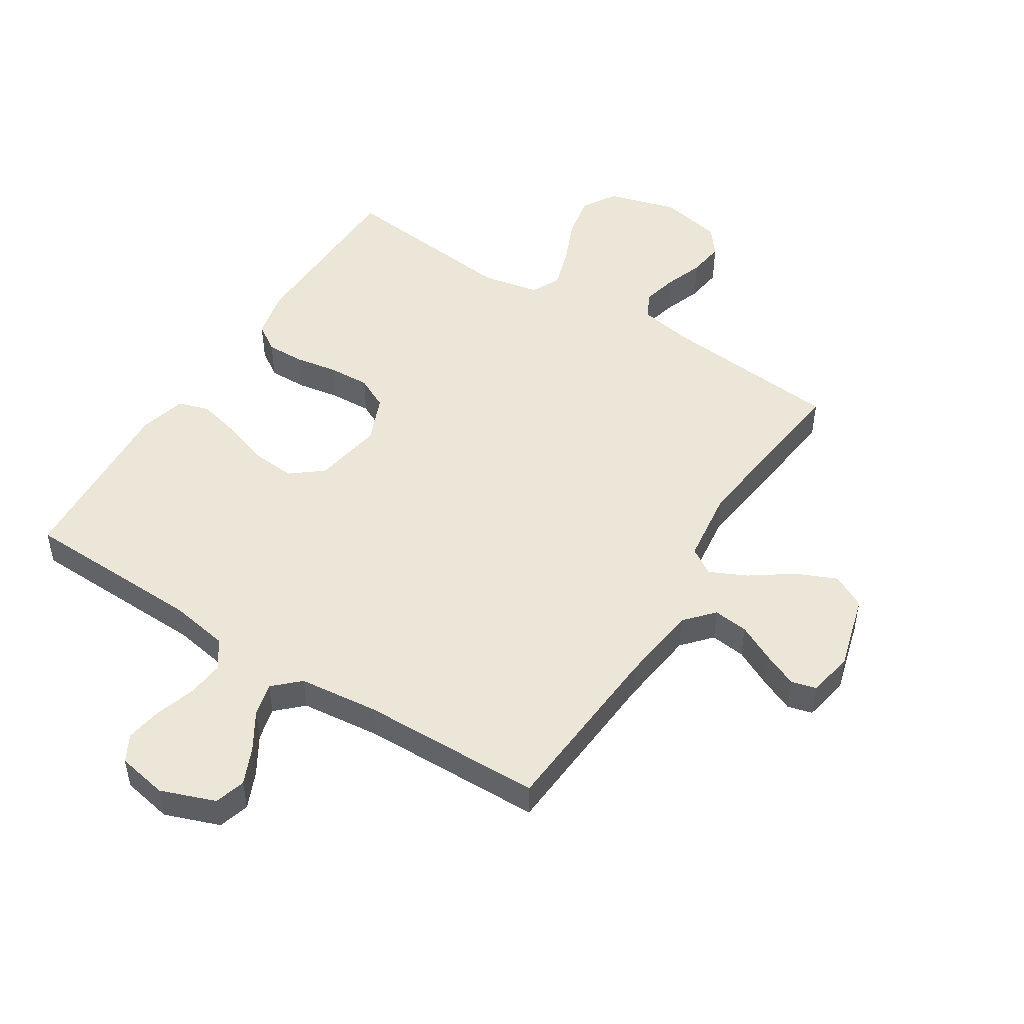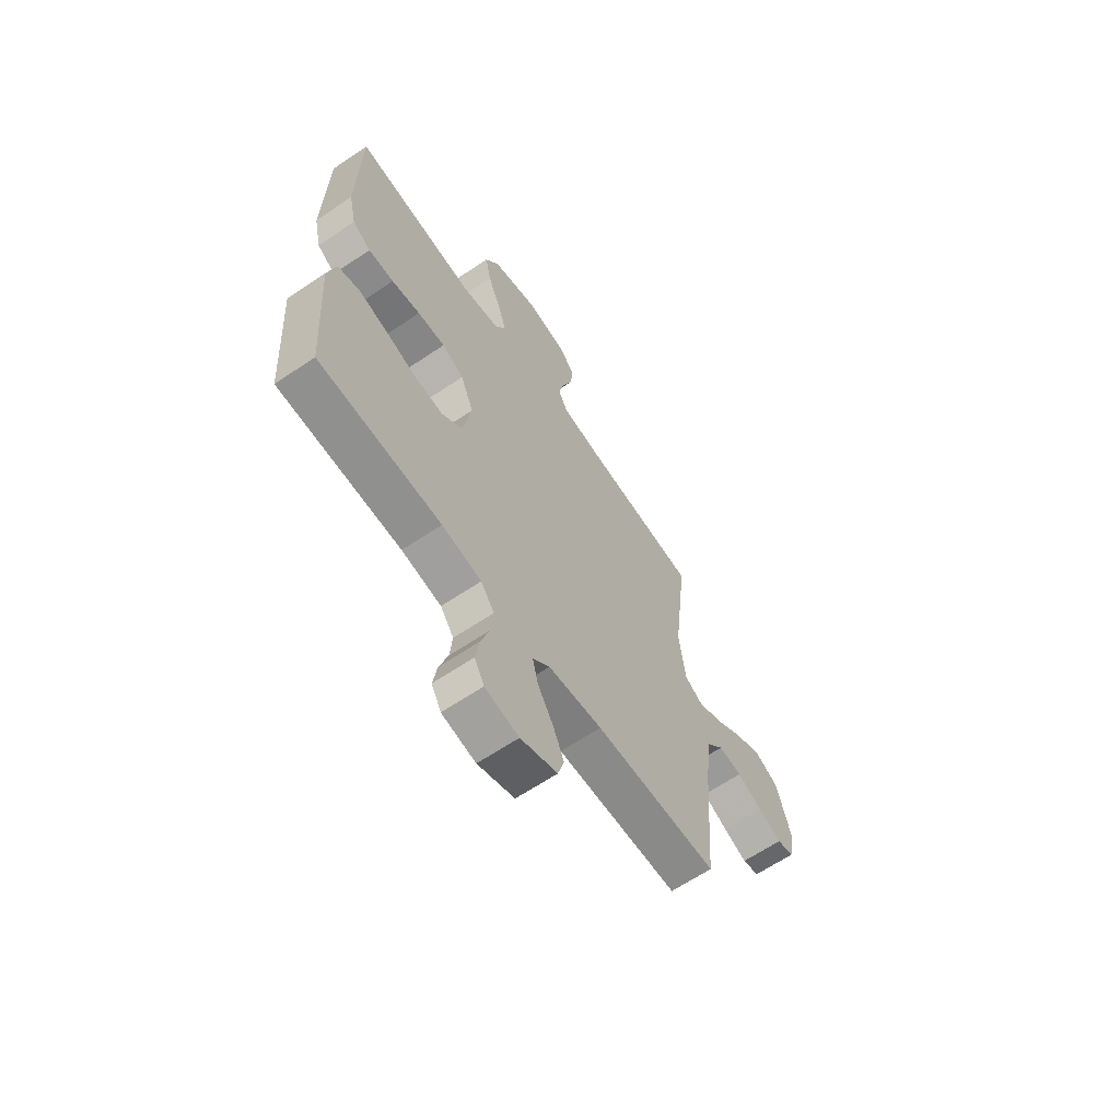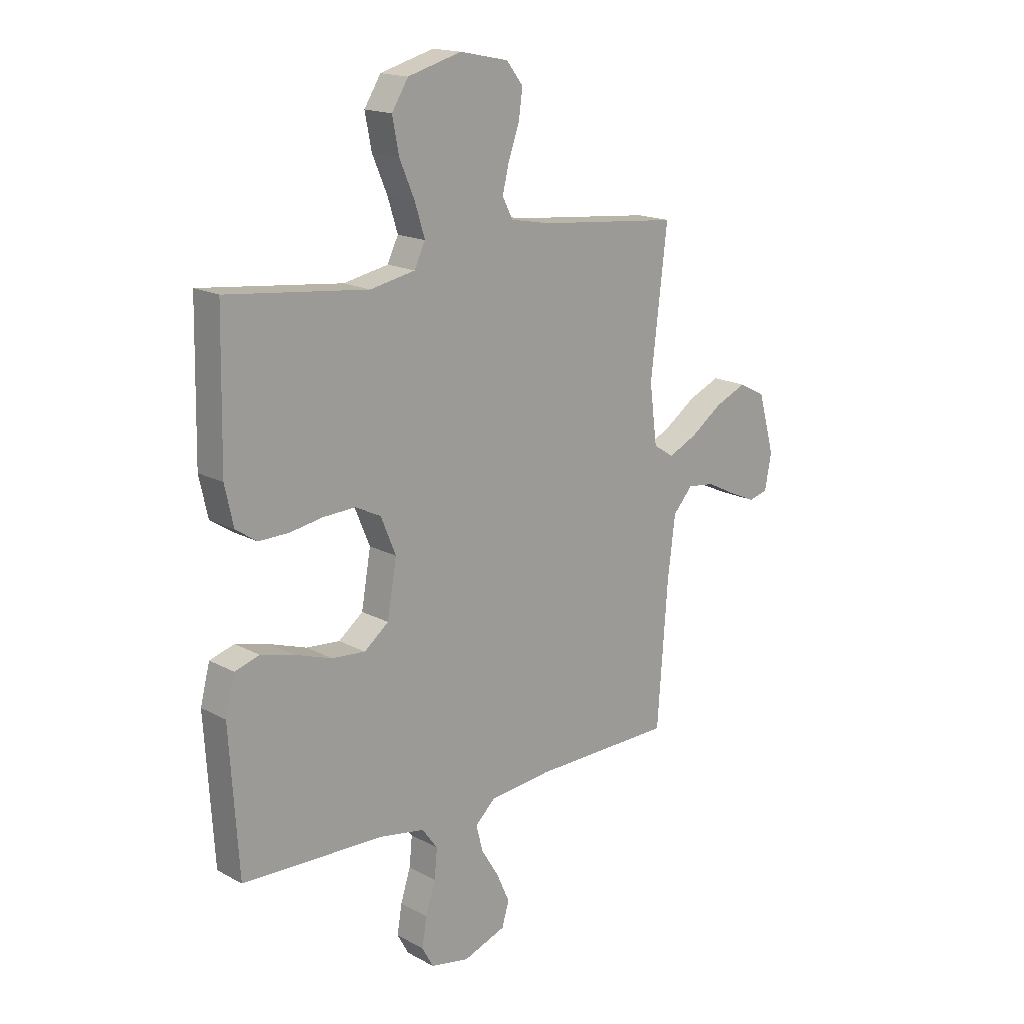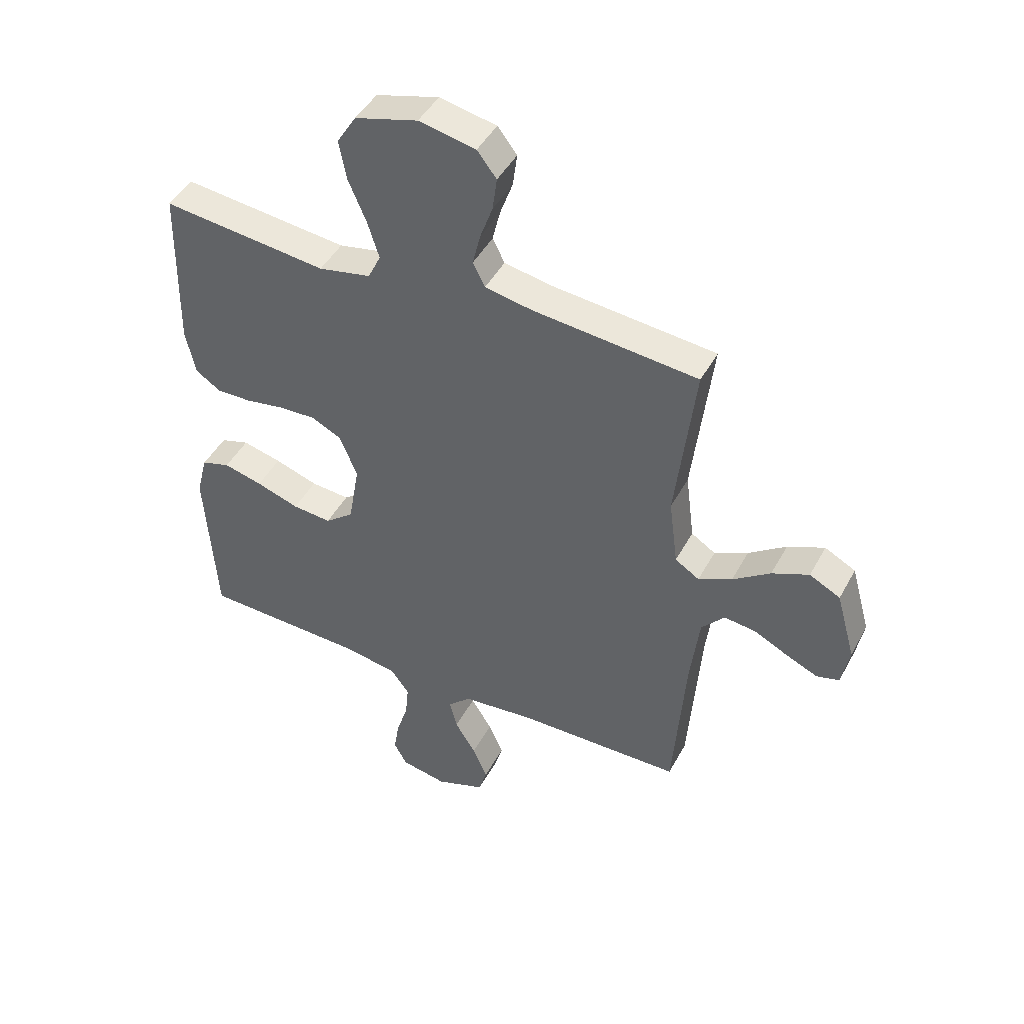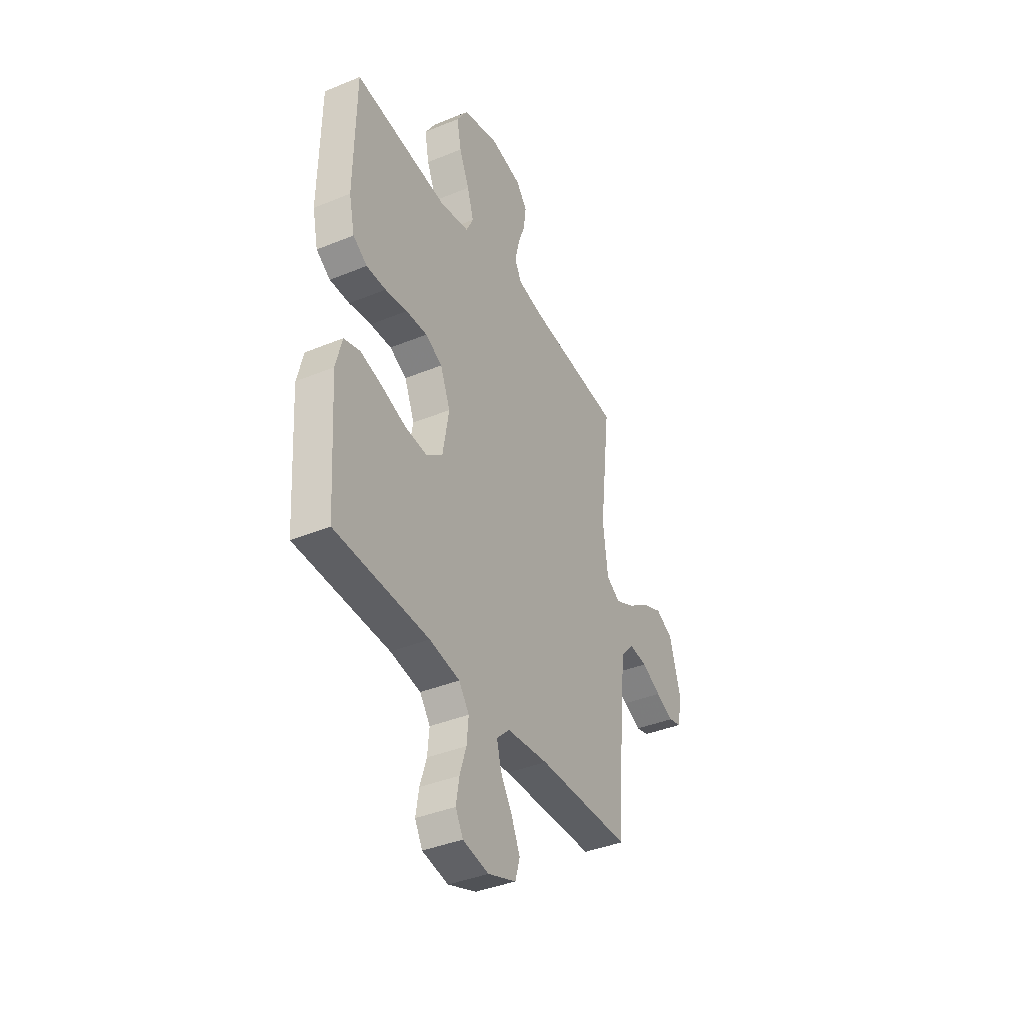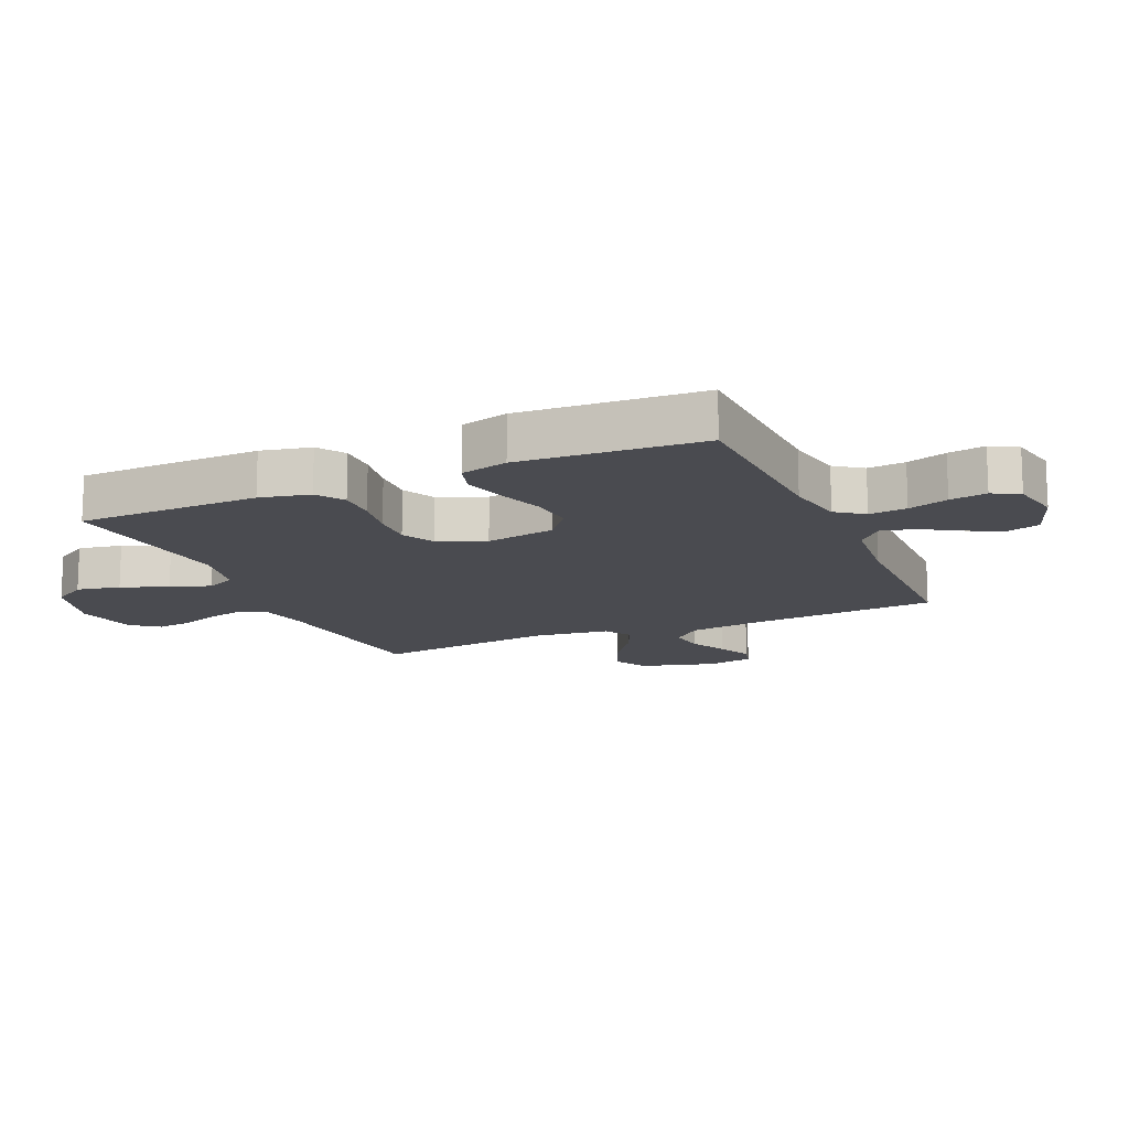
<metadata>
{"format":"obj","ext":"obj","renderer":"f3d","projection":"perspective","resolution":1024,"background":"white","views":[{"elev":49.1,"azim":-147.7,"up":"+Y"},{"elev":-64.1,"azim":124.2,"up":"+Z"},{"elev":17.0,"azim":137.3,"up":"+Z"},{"elev":45.3,"azim":-153.0,"up":"+Z"},{"elev":-39.1,"azim":117.2,"up":"+Z"},{"elev":-14.4,"azim":113.8,"up":"+Y"}]}
</metadata>
<code>
v -0.5 0.07 0.5
v -0.2 0.07 0.529
v -0.115 0.07 0.545
v -0.093 0.07 0.588
v -0.107 0.07 0.646
v -0.13 0.07 0.71
v -0.138 0.07 0.77
v -0.103 0.07 0.815
v 0 0.07 0.836
v 0.114 0.07 0.804
v 0.149 0.07 0.748
v 0.135 0.07 0.676
v 0.103 0.07 0.601
v 0.082 0.07 0.534
v 0.105 0.07 0.486
v 0.2 0.07 0.467
v 0.5 0.07 0.5
v 0.506 0.07 0.2
v 0.488 0.07 0.118
v 0.443 0.07 0.088
v 0.38 0.07 0.089
v 0.309 0.07 0.101
v 0.241 0.07 0.104
v 0.187 0.07 0.077
v 0.155 0.07 0
v 0.175 0.07 -0.115
v 0.227 0.07 -0.156
v 0.298 0.07 -0.15
v 0.376 0.07 -0.124
v 0.447 0.07 -0.106
v 0.499 0.07 -0.122
v 0.519 0.07 -0.2
v 0.5 0.07 -0.5
v 0.2 0.07 -0.51
v 0.103 0.07 -0.527
v 0.07 0.07 -0.572
v 0.076 0.07 -0.634
v 0.097 0.07 -0.7
v 0.107 0.07 -0.761
v 0.083 0.07 -0.805
v 0 0.07 -0.821
v -0.09 0.07 -0.788
v -0.105 0.07 -0.737
v -0.078 0.07 -0.676
v -0.04 0.07 -0.614
v -0.026 0.07 -0.559
v -0.068 0.07 -0.519
v -0.2 0.07 -0.505
v -0.5 0.07 -0.5
v -0.522 0.07 -0.2
v -0.538 0.07 -0.07
v -0.58 0.07 -0.023
v -0.638 0.07 -0.03
v -0.7 0.07 -0.061
v -0.757 0.07 -0.086
v -0.798 0.07 -0.075
v -0.812 0.07 0
v -0.777 0.07 0.125
v -0.721 0.07 0.154
v -0.654 0.07 0.125
v -0.586 0.07 0.077
v -0.525 0.07 0.048
v -0.481 0.07 0.076
v -0.465 0.07 0.2
v -0.5 0 0.5
v -0.2 0 0.529
v -0.115 0 0.545
v -0.093 0 0.588
v -0.107 0 0.646
v -0.13 0 0.71
v -0.138 0 0.77
v -0.103 0 0.815
v 0 0 0.836
v 0.114 0 0.804
v 0.149 0 0.748
v 0.135 0 0.676
v 0.103 0 0.601
v 0.082 0 0.534
v 0.105 0 0.486
v 0.2 0 0.467
v 0.5 0 0.5
v 0.506 0 0.2
v 0.488 0 0.118
v 0.443 0 0.088
v 0.38 0 0.089
v 0.309 0 0.101
v 0.241 0 0.104
v 0.187 0 0.077
v 0.155 0 0
v 0.175 0 -0.115
v 0.227 0 -0.156
v 0.298 0 -0.15
v 0.376 0 -0.124
v 0.447 0 -0.106
v 0.499 0 -0.122
v 0.519 0 -0.2
v 0.5 0 -0.5
v 0.2 0 -0.51
v 0.103 0 -0.527
v 0.07 0 -0.572
v 0.076 0 -0.634
v 0.097 0 -0.7
v 0.107 0 -0.761
v 0.083 0 -0.805
v 0 0 -0.821
v -0.09 0 -0.788
v -0.105 0 -0.737
v -0.078 0 -0.676
v -0.04 0 -0.614
v -0.026 0 -0.559
v -0.068 0 -0.519
v -0.2 0 -0.505
v -0.5 0 -0.5
v -0.522 0 -0.2
v -0.538 0 -0.07
v -0.58 0 -0.023
v -0.638 0 -0.03
v -0.7 0 -0.061
v -0.757 0 -0.086
v -0.798 0 -0.075
v -0.812 0 0
v -0.777 0 0.125
v -0.721 0 0.154
v -0.654 0 0.125
v -0.586 0 0.077
v -0.525 0 0.048
v -0.481 0 0.076
v -0.465 0 0.2
f 59 60 61
f 58 59 61
f 57 58 61
f 56 57 61
f 55 56 61
f 54 55 61
f 53 54 61
f 52 53 61 62
f 51 52 62 63
f 48 49 50
f 50 51 63
f 48 50 63
f 47 48 63
f 43 44 45
f 42 43 45
f 41 42 45
f 40 41 45
f 39 40 45
f 38 39 45
f 37 38 45
f 36 37 45 46
f 47 63 64
f 46 47 64
f 36 46 64
f 35 36 64
f 32 33 34
f 31 32 34
f 30 31 34
f 29 30 34
f 28 29 34
f 20 21 22
f 19 20 22
f 18 19 22
f 17 18 22
f 16 17 22
f 15 16 22 23
f 14 15 23 24
f 11 12 13
f 10 11 13
f 9 10 13
f 8 9 13
f 7 8 13
f 6 7 13
f 5 6 13
f 4 5 13 14
f 14 24 25
f 4 14 25
f 3 4 25
f 64 1 2
f 3 25 26
f 2 3 26
f 64 2 26
f 35 64 26
f 27 28 34 35
f 26 27 35
f 125 124 123
f 125 123 122
f 125 122 121
f 125 121 120
f 125 120 119
f 125 119 118
f 125 118 117
f 126 125 117 116
f 127 126 116 115
f 114 113 112
f 127 115 114
f 127 114 112
f 127 112 111
f 109 108 107
f 109 107 106
f 109 106 105
f 109 105 104
f 109 104 103
f 109 103 102
f 109 102 101
f 110 109 101 100
f 128 127 111
f 128 111 110
f 128 110 100
f 128 100 99
f 98 97 96
f 98 96 95
f 98 95 94
f 98 94 93
f 98 93 92
f 86 85 84
f 86 84 83
f 86 83 82
f 86 82 81
f 86 81 80
f 87 86 80 79
f 88 87 79 78
f 77 76 75
f 77 75 74
f 77 74 73
f 77 73 72
f 77 72 71
f 77 71 70
f 77 70 69
f 78 77 69 68
f 89 88 78
f 89 78 68
f 89 68 67
f 66 65 128
f 90 89 67
f 90 67 66
f 90 66 128
f 90 128 99
f 99 98 92 91
f 99 91 90
f 1 65 66 2
f 2 66 67 3
f 3 67 68 4
f 4 68 69 5
f 5 69 70 6
f 6 70 71 7
f 7 71 72 8
f 8 72 73 9
f 9 73 74 10
f 10 74 75 11
f 11 75 76 12
f 12 76 77 13
f 13 77 78 14
f 14 78 79 15
f 15 79 80 16
f 16 80 81 17
f 17 81 82 18
f 18 82 83 19
f 19 83 84 20
f 20 84 85 21
f 21 85 86 22
f 22 86 87 23
f 23 87 88 24
f 24 88 89 25
f 25 89 90 26
f 26 90 91 27
f 27 91 92 28
f 28 92 93 29
f 29 93 94 30
f 30 94 95 31
f 31 95 96 32
f 32 96 97 33
f 33 97 98 34
f 34 98 99 35
f 35 99 100 36
f 36 100 101 37
f 37 101 102 38
f 38 102 103 39
f 39 103 104 40
f 40 104 105 41
f 41 105 106 42
f 42 106 107 43
f 43 107 108 44
f 44 108 109 45
f 45 109 110 46
f 46 110 111 47
f 47 111 112 48
f 48 112 113 49
f 49 113 114 50
f 50 114 115 51
f 51 115 116 52
f 52 116 117 53
f 53 117 118 54
f 54 118 119 55
f 55 119 120 56
f 56 120 121 57
f 57 121 122 58
f 58 122 123 59
f 59 123 124 60
f 60 124 125 61
f 61 125 126 62
f 62 126 127 63
f 63 127 128 64
f 64 128 65 1

</code>
